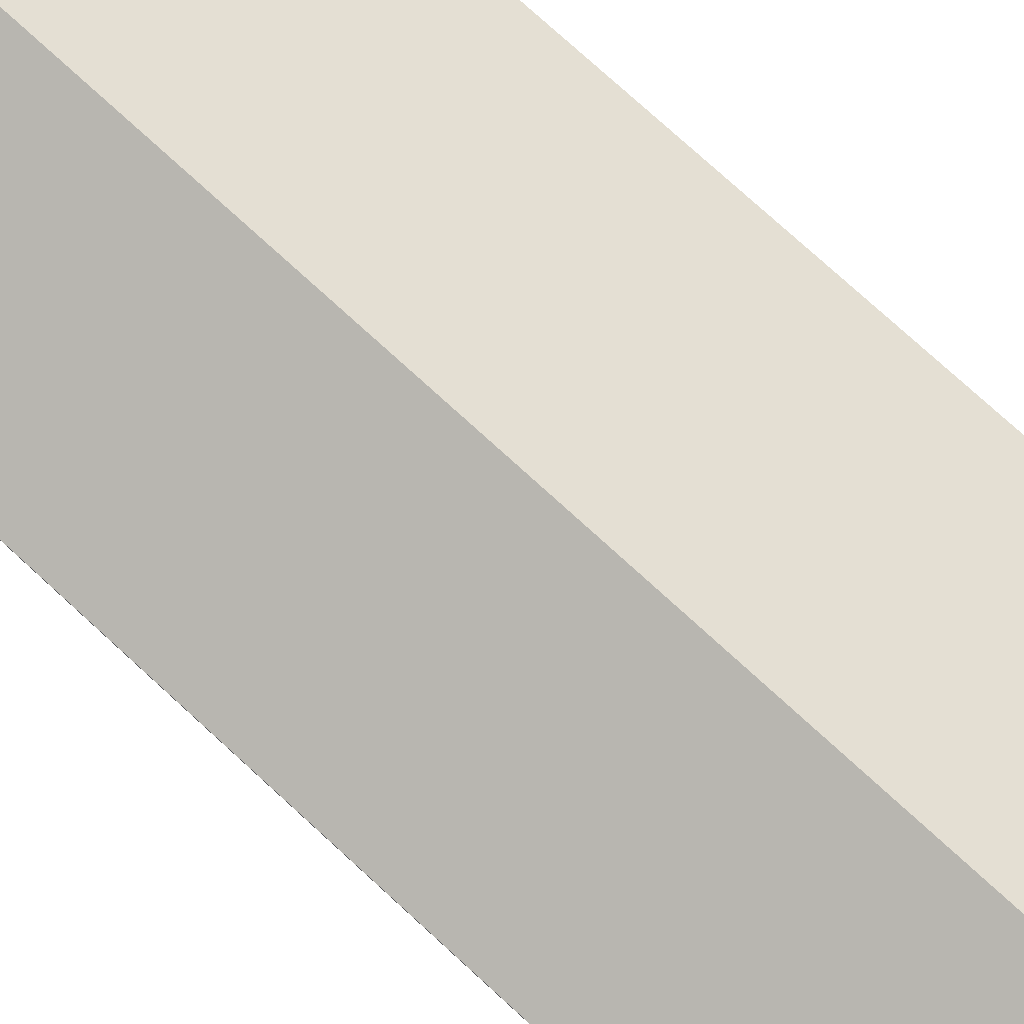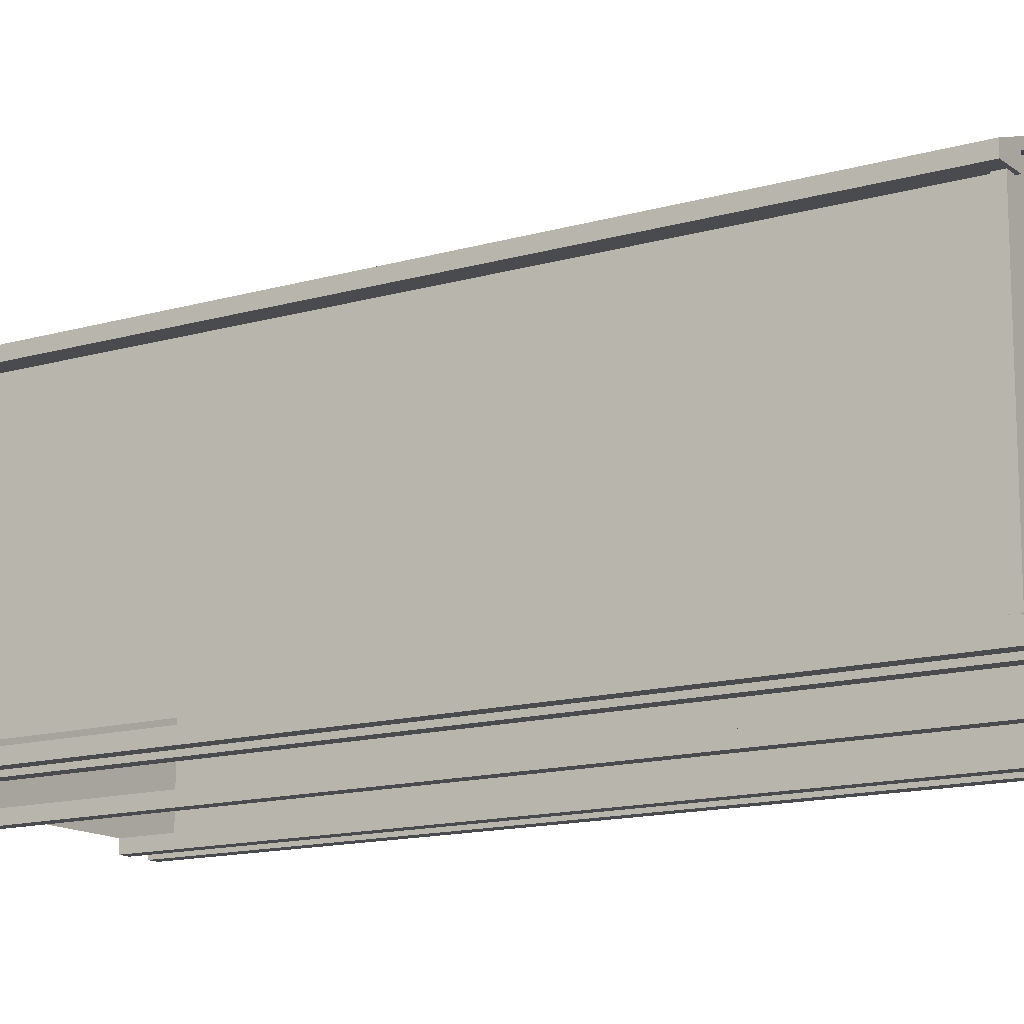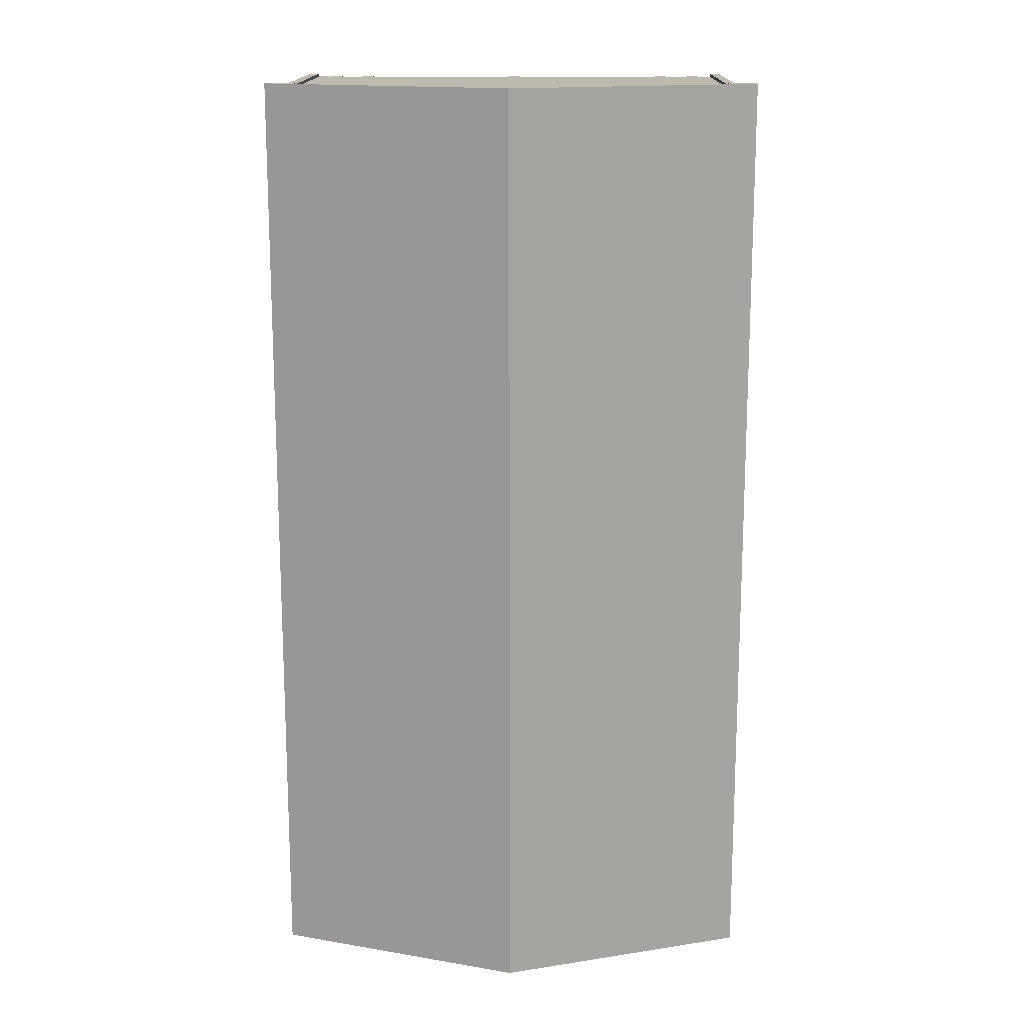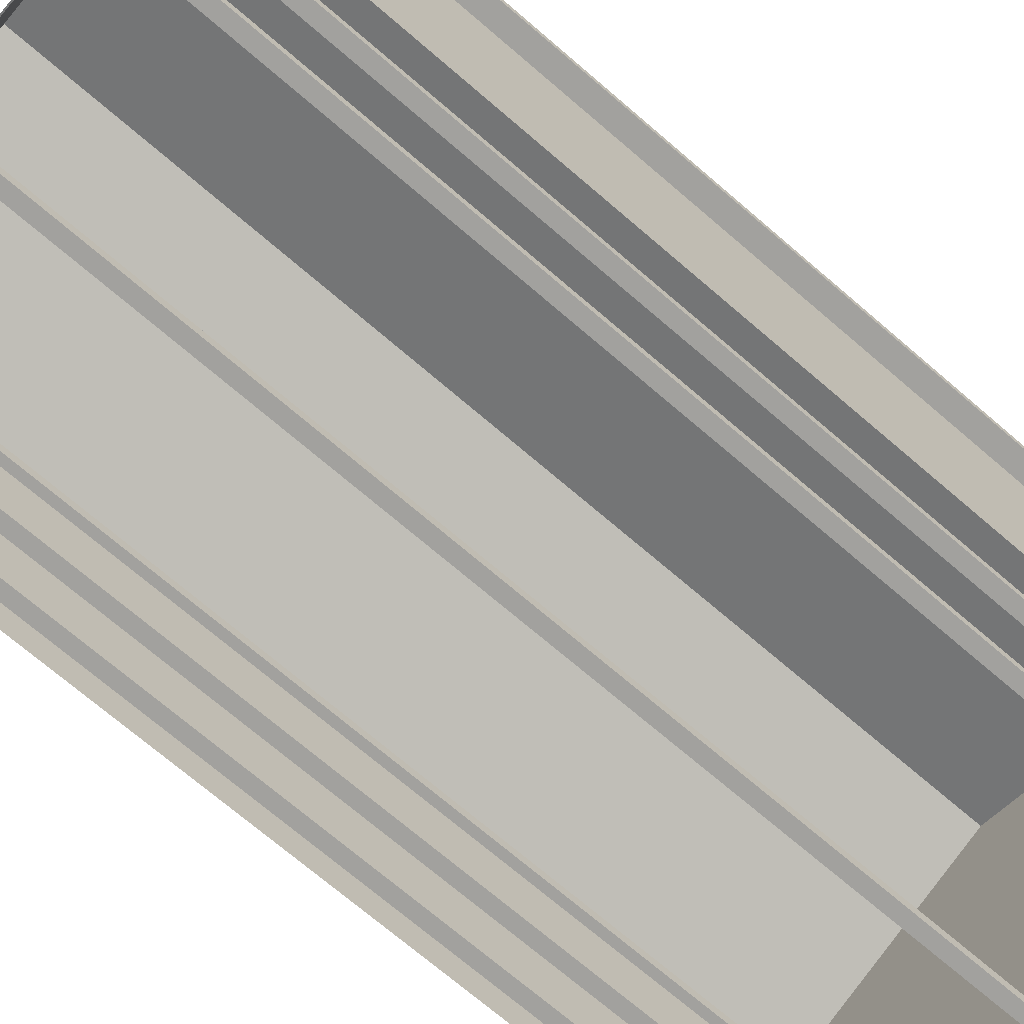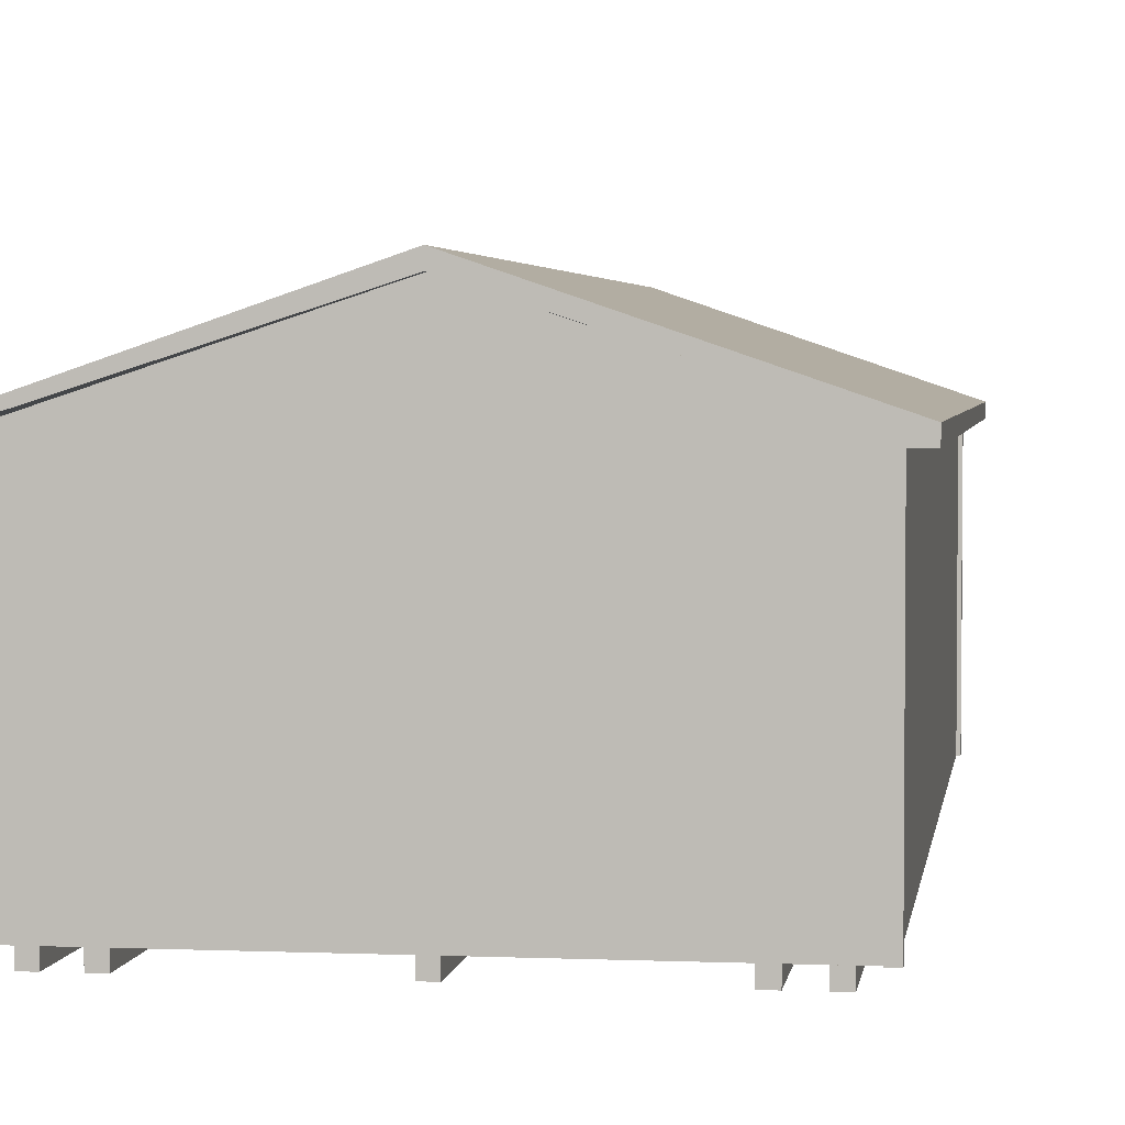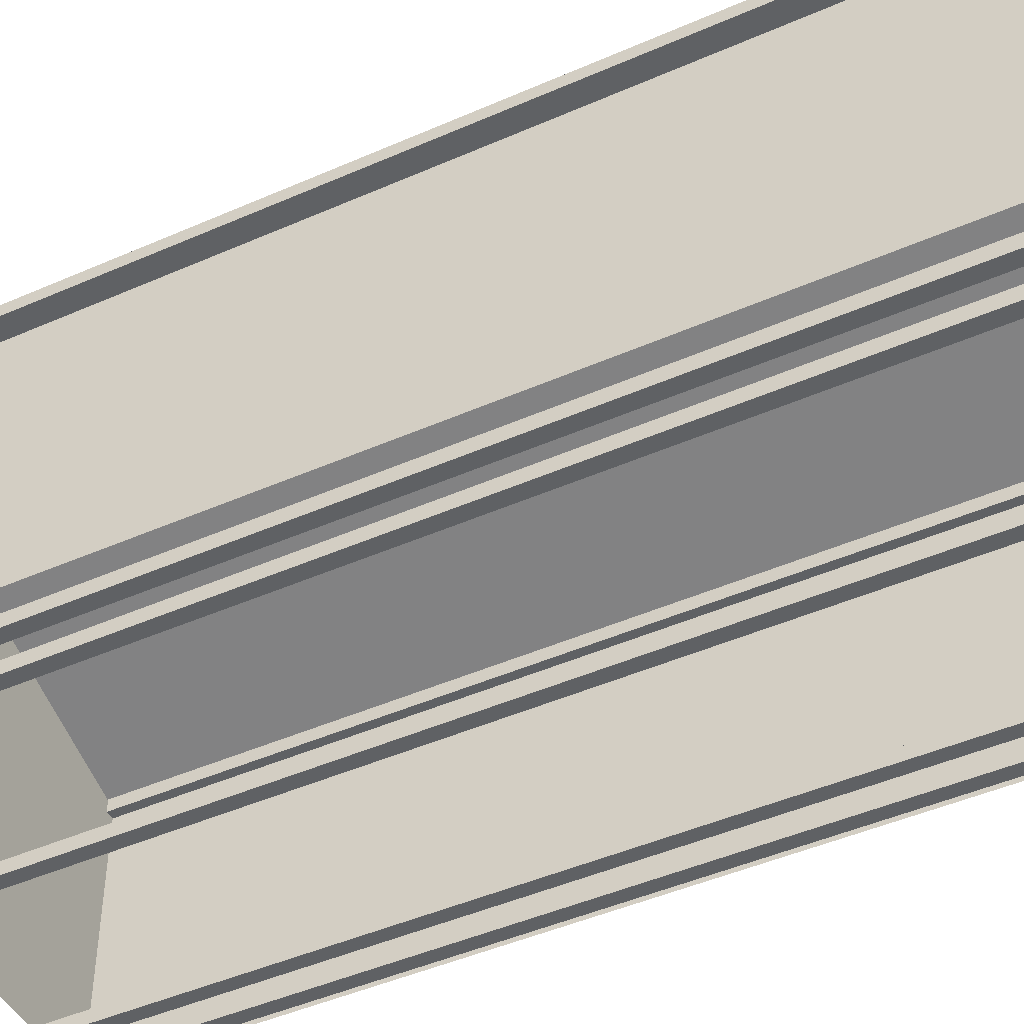
<metadata>
{"format":"obj","ext":"obj","renderer":"f3d","projection":"perspective","resolution":1024,"background":"white","views":[{"elev":79.7,"azim":132.1,"up":"+Y"},{"elev":-14.0,"azim":122.6,"up":"+Y"},{"elev":15.5,"azim":-179.2,"up":"+Z"},{"elev":-72.0,"azim":49.4,"up":"+Y"},{"elev":3.2,"azim":-171.9,"up":"+Y"},{"elev":-46.0,"azim":116.8,"up":"+Y"}]}
</metadata>
<code>
o A-frame_12x24.obj
g default
v -1.79 0.1016 -3.658
v 1.79 0.1016 -3.658
v 1.79 2.122 -3.658
v -1.79 2.122 -3.658
v -1.79 0.1016 3.658
v -1.79 2.122 3.658
v 1.79 2.122 3.658
v 1.79 0.1016 3.658
v 1.945 2.052 -3.708
v 1.945 2.147 -3.708
v -1.548e-08 2.812 -3.708
v -1.945 2.147 -3.708
v -1.945 2.052 -3.708
v -1.72 2.052 -3.708
v -1.72 2.152 -3.708
v -1.548e-08 2.712 -3.708
v 1.715 2.162 -3.708
v 1.715 2.052 -3.708
v 1.945 2.052 3.708
v 1.715 2.052 3.708
v 1.715 2.162 3.708
v -1.548e-08 2.712 3.708
v -1.72 2.152 3.708
v -1.72 2.052 3.708
v -1.945 2.052 3.708
v -1.945 2.147 3.708
v -1.548e-08 2.812 3.708
v 1.945 2.147 3.708
v -1.815 0.1016 -3.607
v -1.739 0.1016 -3.683
v -1.815 0.1016 -3.683
v -1.815 2.122 -3.607
v -1.815 2.122 -3.683
v -1.739 2.122 -3.683
v 1.815 0.1016 -3.607
v 1.739 0.1016 -3.683
v 1.815 0.1016 -3.683
v 1.815 2.122 -3.607
v 1.815 2.122 -3.683
v 1.739 2.122 -3.683
v -1.815 0.1016 3.607
v -1.739 0.1016 3.683
v -1.815 0.1016 3.683
v -1.815 2.122 3.607
v -1.815 2.122 3.683
v -1.739 2.122 3.683
v 1.815 0.1016 3.607
v 1.739 0.1016 3.683
v 1.815 0.1016 3.683
v 1.815 2.122 3.607
v 1.815 2.122 3.683
v 1.739 2.122 3.683
v -1.79 0.1016 -3.607
v -1.79 2.122 -3.607
v -1.79 2.122 3.607
v -1.79 0.1016 3.607
v -1.739 2.122 -3.658
v -1.739 0.1016 -3.658
v 1.739 0.1016 -3.658
v 1.739 2.122 -3.658
v 1.79 2.122 -3.607
v 1.79 0.1016 -3.607
v 1.79 0.1016 3.607
v 1.79 2.122 3.607
v -1.739 2.122 3.658
v -1.739 0.1016 3.658
v 1.739 0.1016 3.658
v 1.739 2.122 3.658
v -1.637 0.1016 3.658
v -1.637 0.1016 -3.658
v -1.535 0.1016 -3.658
v -1.535 0.1016 3.658
v -1.637 0 3.658
v -1.535 0 3.658
v -1.535 0 -3.658
v -1.637 0 -3.658
v -1.357 0.1016 3.658
v -1.357 0.1016 -3.658
v -1.255 0.1016 -3.658
v -1.255 0.1016 3.658
v -1.357 0 3.658
v -1.255 0 3.658
v -1.255 0 -3.658
v -1.357 0 -3.658
v 1.637 0.1016 3.658
v 1.637 0.1016 -3.658
v 1.535 0.1016 -3.658
v 1.535 0.1016 3.658
v 1.637 0 3.658
v 1.535 0 3.658
v 1.535 0 -3.658
v 1.637 0 -3.658
v 1.357 0.1016 3.658
v 1.357 0.1016 -3.658
v 1.255 0.1016 -3.658
v 1.255 0.1016 3.658
v 1.357 0 3.658
v 1.255 0 3.658
v 1.255 0 -3.658
v 1.357 0 -3.658
v -0.0508 0.1016 3.658
v -0.0508 0.1016 -3.658
v 0.0508 0.1016 -3.658
v 0.0508 0.1016 3.658
v -0.0508 0 3.658
v 0.0508 0 3.658
v 0.0508 0 -3.658
v -0.0508 0 -3.658
v -1.637 0.1016 -3.658
v -1.535 0.1016 -3.658
v -1.535 0 -3.658
v -1.637 0 -3.658
v -1.357 0.1016 -3.658
v -1.255 0.1016 -3.658
v -1.255 0 -3.658
v -1.357 0 -3.658
v 1.637 0.1016 -3.658
v 1.535 0.1016 -3.658
v 1.535 0 -3.658
v 1.637 0 -3.658
v 1.357 0.1016 -3.658
v 1.255 0.1016 -3.658
v 1.255 0 -3.658
v 1.357 0 -3.658
v -0.0508 0.1016 -3.658
v 0.0508 0.1016 -3.658
v 0.0508 0 -3.658
v -0.0508 0 -3.658
v -1.637 0.1016 3.658
v -1.535 0.1016 3.658
v -1.637 0 3.658
v -1.535 0 3.658
v -1.357 0.1016 3.658
v -1.255 0.1016 3.658
v -1.357 0 3.658
v -1.255 0 3.658
v 1.637 0.1016 3.658
v 1.535 0.1016 3.658
v 1.637 0 3.658
v 1.535 0 3.658
v 1.357 0.1016 3.658
v 1.255 0.1016 3.658
v 1.357 0 3.658
v 1.255 0 3.658
v -0.0508 0.1016 3.658
v 0.0508 0.1016 3.658
v -0.0508 0 3.658
v 0.0508 0 3.658
v -1.79 0.1016 3.658
v -1.79 2.122 3.658
v 1.79 2.122 3.658
v 1.79 0.1016 3.658
v 1.945 2.052 3.708
v 1.715 2.052 3.708
v 1.715 2.162 3.708
v -1.548e-08 2.712 3.708
v -1.72 2.152 3.708
v -1.72 2.052 3.708
v -1.945 2.052 3.708
v -1.945 2.147 3.708
v -1.548e-08 2.812 3.708
v 1.945 2.147 3.708
v -1.548e-08 2.712 3.658
v -5.801e-10 0.1016 3.658
v -1.79 0.1016 -3.658
v 1.79 0.1016 -3.658
v 1.79 2.122 -3.658
v -1.79 2.122 -3.658
v 1.945 2.052 -3.708
v 1.945 2.147 -3.708
v -1.548e-08 2.812 -3.708
v -1.945 2.147 -3.708
v -1.945 2.052 -3.708
v -1.72 2.052 -3.708
v -1.72 2.152 -3.708
v -1.548e-08 2.712 -3.708
v 1.715 2.162 -3.708
v 1.715 2.052 -3.708
v -1.548e-08 2.712 -3.658
v -5.801e-10 0.1016 -3.658
v 1.945 2.147 -3.708
v -1.548e-08 2.812 -3.708
v -1.548e-08 2.812 3.708
v 1.945 2.147 3.708
g Shed
f 6 4 5
f 4 1 5
f 2 7 8
f 3 7 2
g Floor
f 109 110 111
f 112 109 111
f 113 114 115
f 116 113 115
f 118 120 119
f 118 117 120
f 122 124 123
f 122 121 124
f 125 126 127
f 125 127 128
f 69 70 76
f 69 76 73
f 71 70 69
f 71 69 72
f 71 72 74
f 75 71 74
f 73 75 74
f 76 75 73
f 77 78 84
f 77 84 81
f 79 78 77
f 79 77 80
f 79 80 82
f 83 79 82
f 81 83 82
f 84 83 81
f 101 102 108
f 101 108 105
f 103 102 101
f 104 103 101
f 103 104 106
f 107 103 106
f 107 106 105
f 108 107 105
f 96 99 98
f 96 95 99
f 93 95 96
f 94 95 93
f 100 94 97
f 94 93 97
f 99 100 97
f 99 97 98
f 88 91 90
f 88 87 91
f 86 87 88
f 85 86 88
f 92 86 89
f 86 85 89
f 91 92 90
f 92 89 90
f 130 129 131
f 130 131 132
f 134 133 135
f 134 135 136
f 139 137 140
f 137 138 140
f 143 141 144
f 141 142 144
f 146 145 147
f 148 146 147
g Shed
f 150 149 164
f 163 150 164
f 152 151 164
f 151 163 164
g Sides
f 157 160 158
f 160 159 158
f 157 161 160
f 156 161 157
f 161 155 162
f 161 156 155
f 153 162 154
f 162 155 154
g Shed
f 179 167 180
f 167 166 180
f 168 179 180
f 165 168 180
g Sides
f 170 169 178
f 177 170 178
f 176 171 177
f 177 171 170
f 171 176 175
f 171 175 172
f 173 172 174
f 172 175 174
g Trim
f 34 57 58
f 30 34 58
f 31 34 30
f 33 34 31
f 33 31 29
f 32 33 29
f 32 29 53
f 54 32 53
f 41 44 56
f 44 55 56
f 45 41 43
f 45 44 41
f 46 43 42
f 46 45 43
f 66 65 42
f 65 46 42
f 52 68 67
f 52 67 48
f 49 52 48
f 51 52 49
f 47 51 49
f 50 51 47
f 50 47 63
f 64 50 63
f 35 38 62
f 38 61 62
f 37 39 35
f 39 38 35
f 40 37 36
f 40 39 37
f 60 36 59
f 60 40 36
g Sides
f 10 28 9
f 9 28 19
f 18 9 19
f 18 19 20
f 17 18 20
f 21 17 20
g Shed
f 16 17 21
f 22 16 21
f 16 22 15
f 15 22 23
g Sides
f 15 23 14
f 14 23 24
f 13 14 24
f 25 13 24
f 12 13 25
f 26 12 25
g Roof
f 11 12 26
f 27 11 26
f 182 183 181
f 181 183 184

</code>
